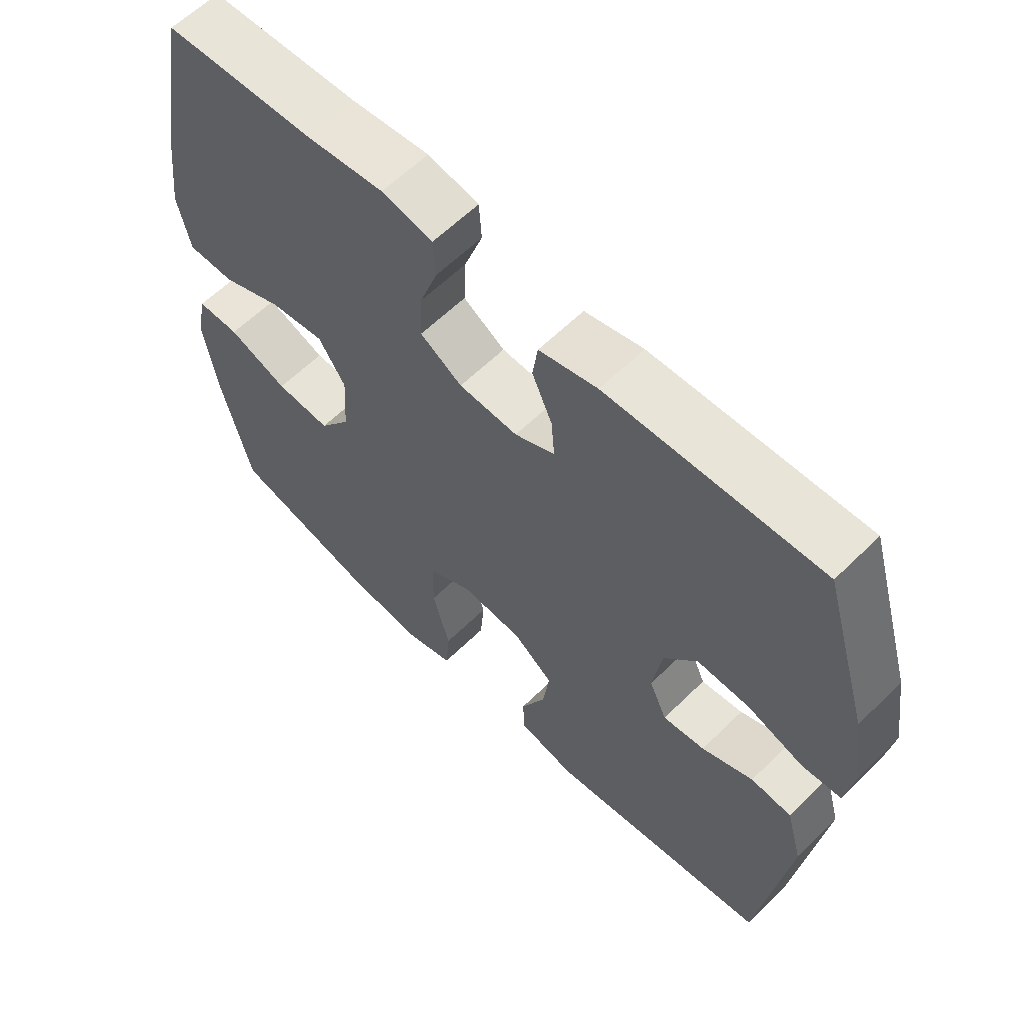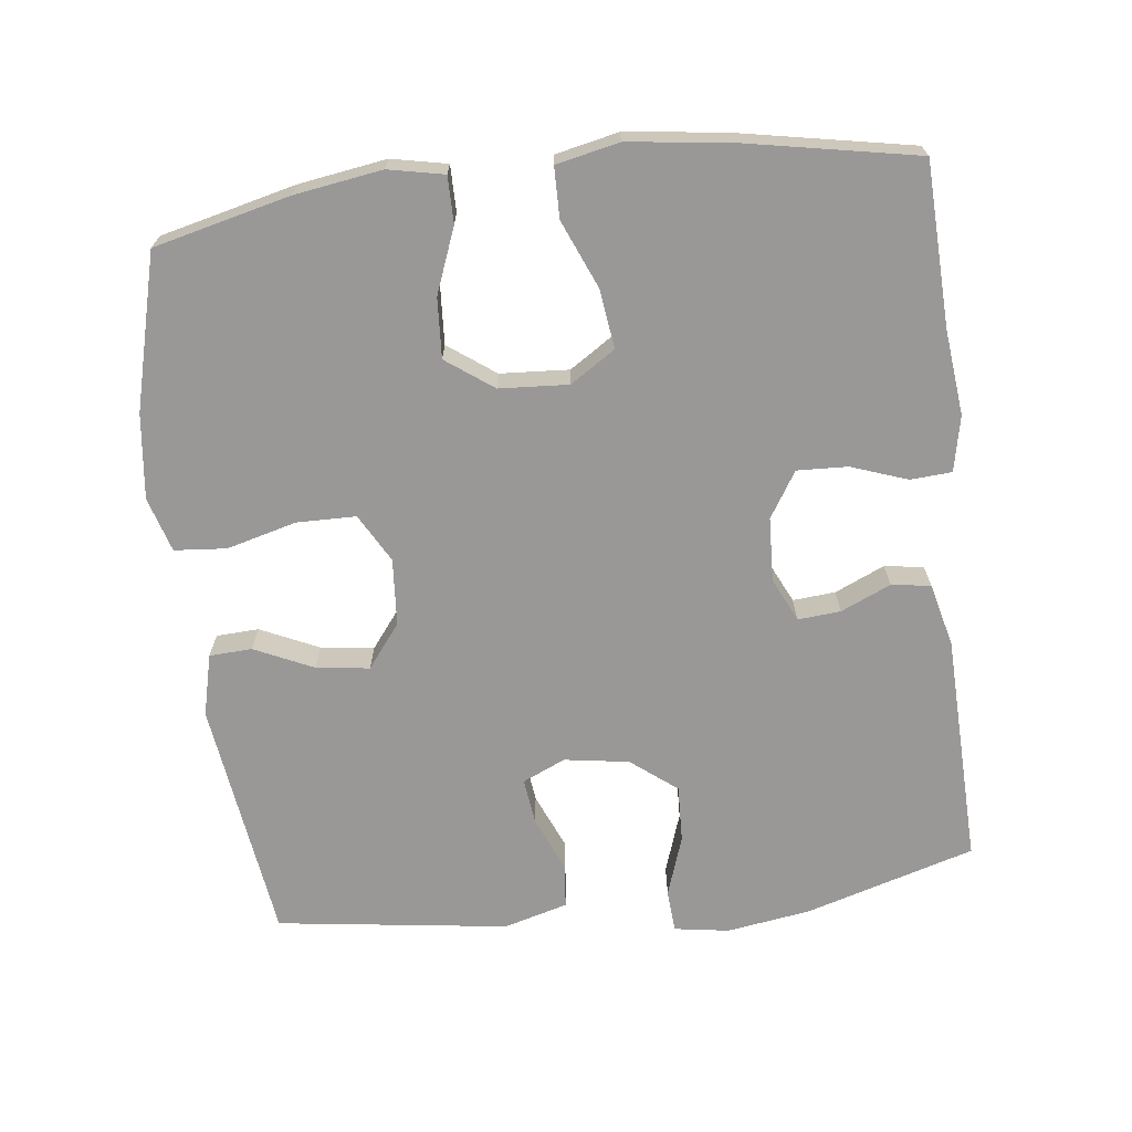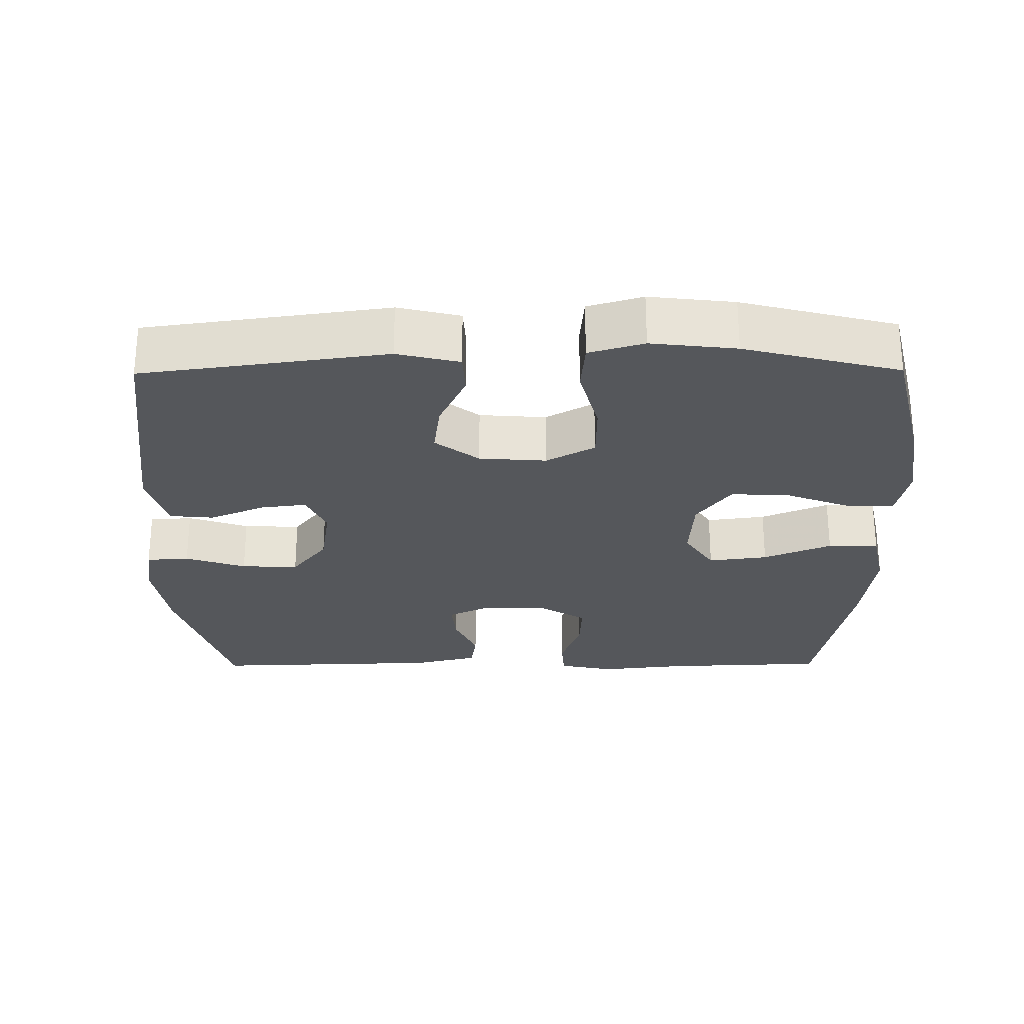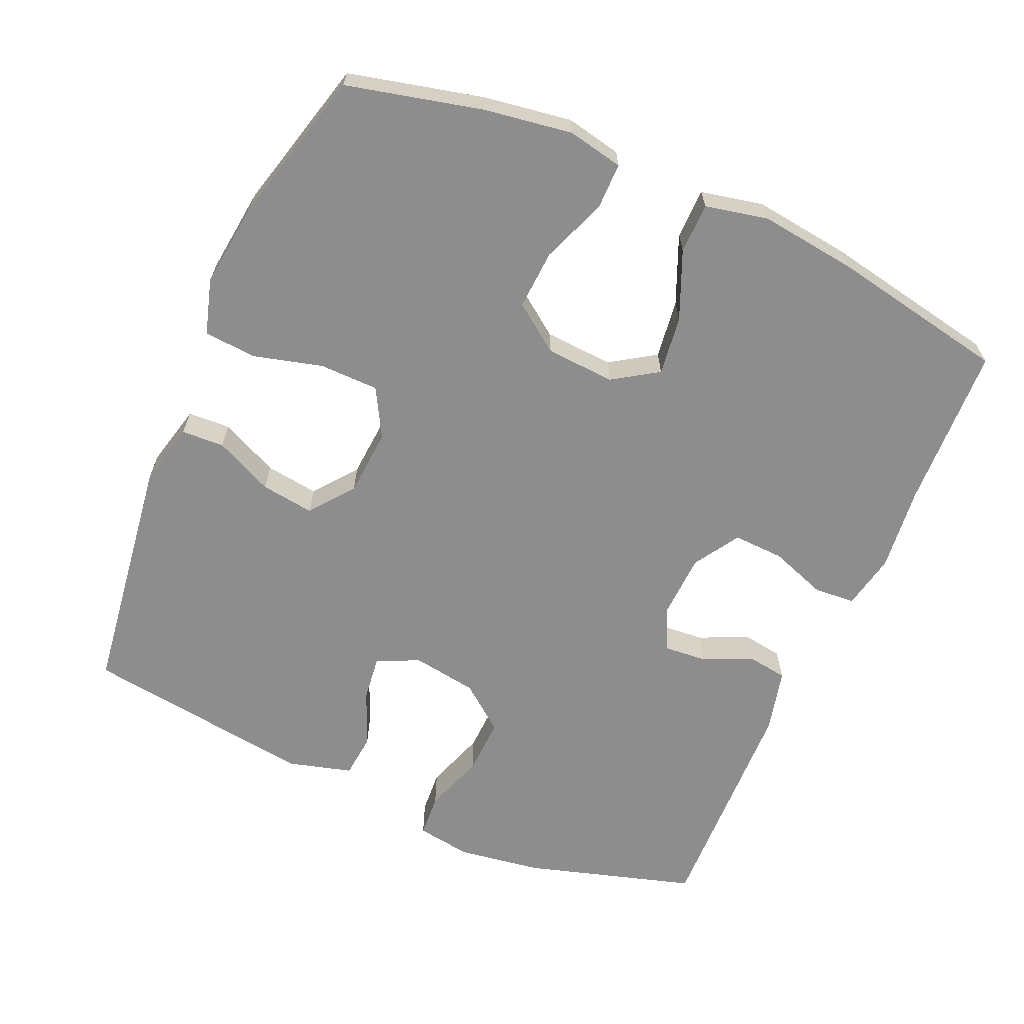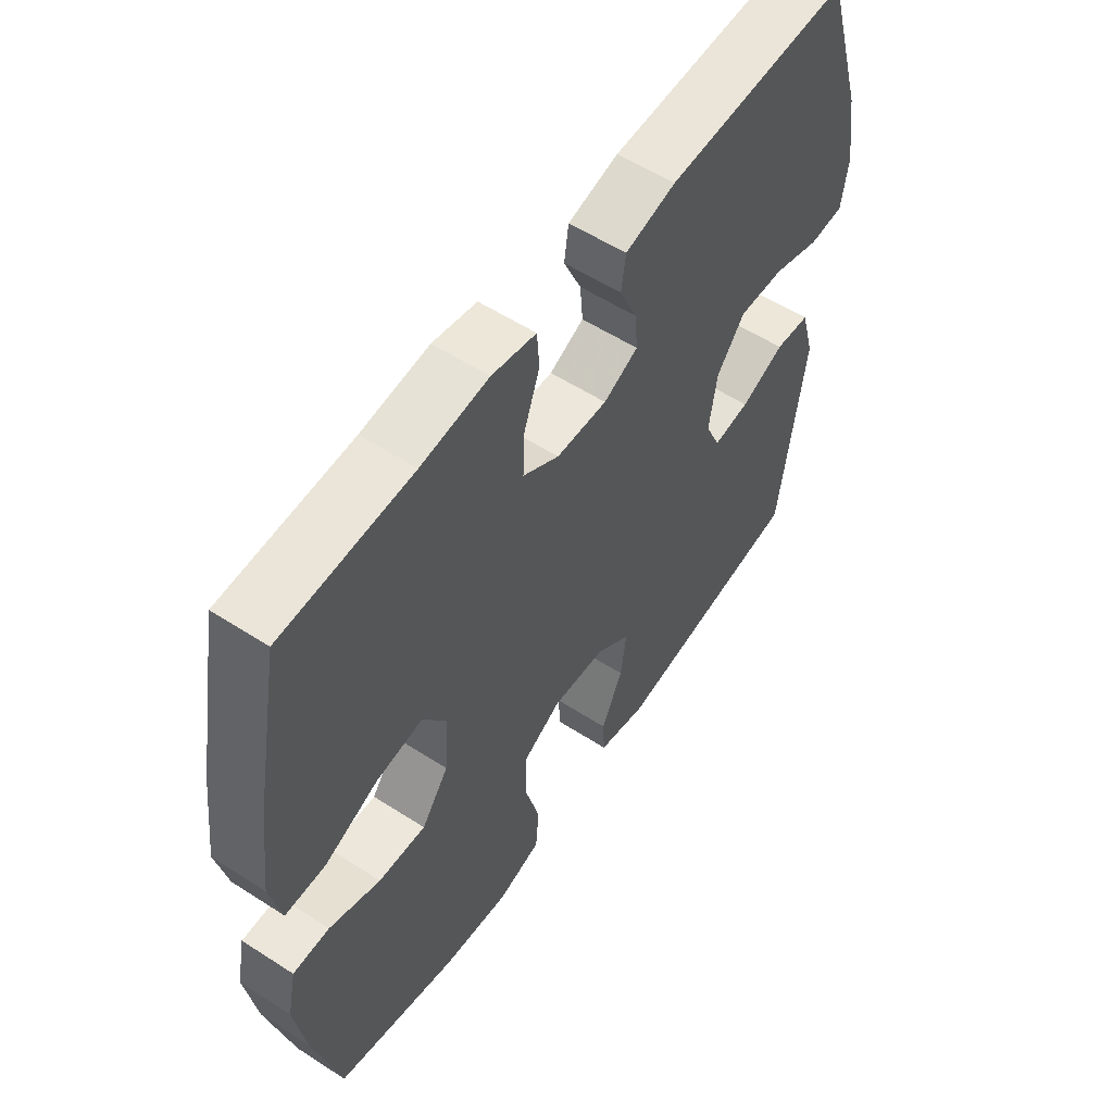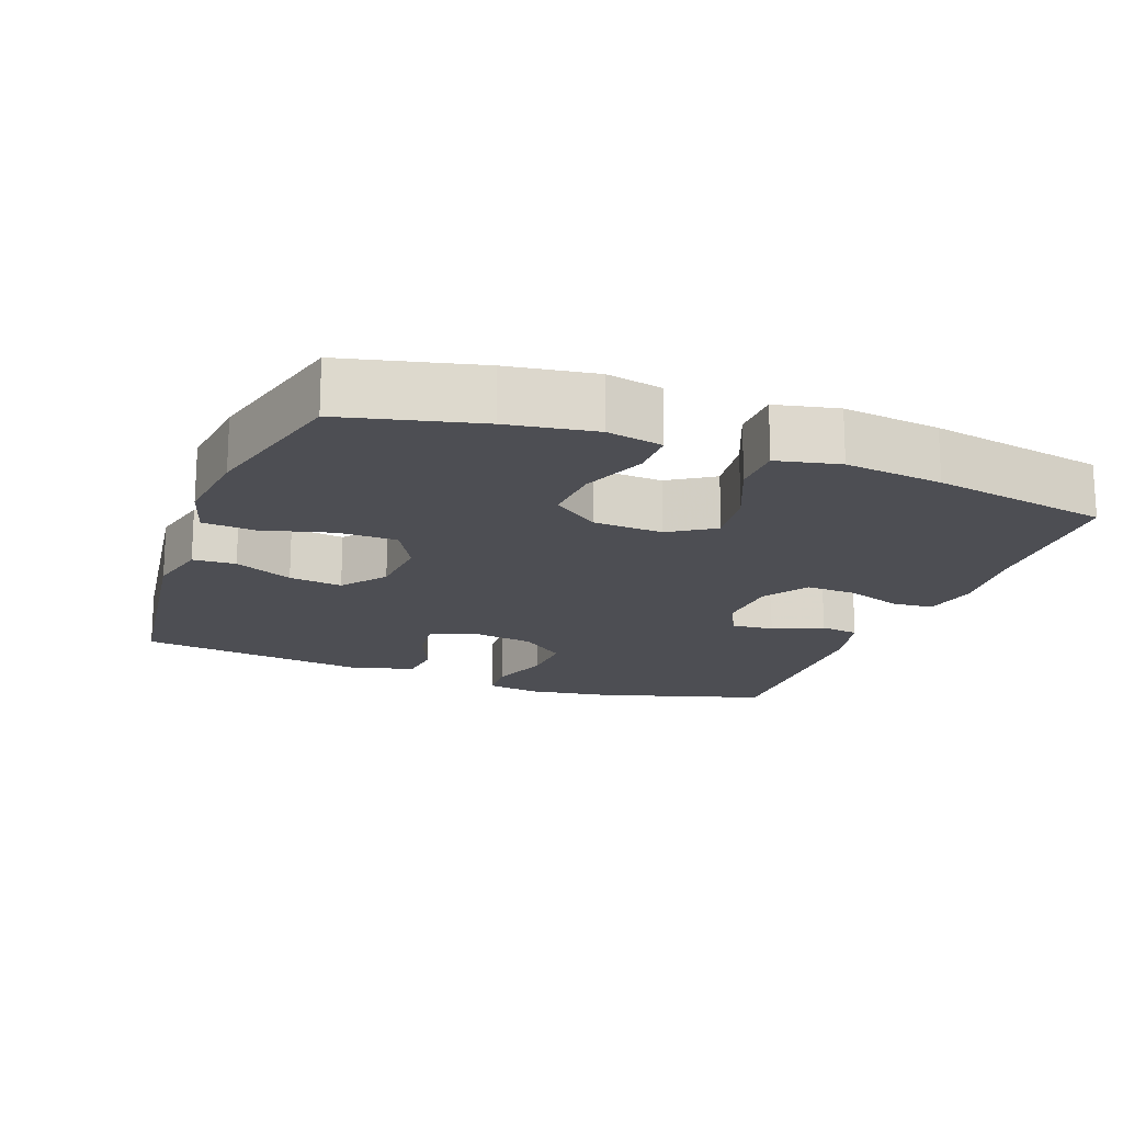
<metadata>
{"format":"obj","ext":"obj","renderer":"f3d","projection":"perspective","resolution":1024,"background":"white","views":[{"elev":60.8,"azim":45.0,"up":"+Z"},{"elev":-68.7,"azim":-83.2,"up":"+Y"},{"elev":-26.6,"azim":-179.5,"up":"+Y"},{"elev":-64.7,"azim":-113.7,"up":"+Y"},{"elev":56.5,"azim":-56.0,"up":"+Z"},{"elev":-17.4,"azim":-110.5,"up":"+Y"}]}
</metadata>
<code>
v 0.5 0.07 0.5
v 0.571 0.07 0.262
v 0.589 0.07 0.144
v 0.577 0.07 0.067
v 0.517 0.07 0.063
v 0.432 0.07 0.092
v 0.352 0.07 0.095
v 0.302 0.07 0.031
v 0.288 0.07 -0.06
v 0.315 0.07 -0.12
v 0.379 0.07 -0.112
v 0.457 0.07 -0.079
v 0.519 0.07 -0.085
v 0.544 0.07 -0.175
v 0.5 0.07 -0.5
v 0.159 0.07 -0.547
v 0.072 0.07 -0.526
v 0.069 0.07 -0.466
v 0.107 0.07 -0.384
v 0.117 0.07 -0.309
v 0.056 0.07 -0.262
v -0.038 0.07 -0.255
v -0.106 0.07 -0.293
v -0.107 0.07 -0.376
v -0.081 0.07 -0.474
v -0.087 0.07 -0.547
v -0.164 0.07 -0.57
v -0.283 0.07 -0.556
v -0.5 0.07 -0.5
v -0.546 0.07 -0.31
v -0.565 0.07 -0.187
v -0.549 0.07 -0.109
v -0.484 0.07 -0.109
v -0.393 0.07 -0.144
v -0.309 0.07 -0.149
v -0.261 0.07 -0.083
v -0.255 0.07 0.014
v -0.296 0.07 0.077
v -0.379 0.07 0.066
v -0.474 0.07 0.026
v -0.545 0.07 0.027
v -0.564 0.07 0.115
v -0.547 0.07 0.252
v -0.5 0.07 0.5
v -0.271 0.07 0.509
v -0.152 0.07 0.522
v -0.074 0.07 0.506
v -0.07 0.07 0.448
v -0.098 0.07 0.369
v -0.101 0.07 0.298
v -0.037 0.07 0.258
v 0.053 0.07 0.254
v 0.114 0.07 0.283
v 0.109 0.07 0.343
v 0.078 0.07 0.413
v 0.086 0.07 0.468
v 0.175 0.07 0.49
v 0.5 0 0.5
v 0.571 0 0.262
v 0.589 0 0.144
v 0.577 0 0.067
v 0.517 0 0.063
v 0.432 0 0.092
v 0.352 0 0.095
v 0.302 0 0.031
v 0.288 0 -0.06
v 0.315 0 -0.12
v 0.379 0 -0.112
v 0.457 0 -0.079
v 0.519 0 -0.085
v 0.544 0 -0.175
v 0.5 0 -0.5
v 0.159 0 -0.547
v 0.072 0 -0.526
v 0.069 0 -0.466
v 0.107 0 -0.384
v 0.117 0 -0.309
v 0.056 0 -0.262
v -0.038 0 -0.255
v -0.106 0 -0.293
v -0.107 0 -0.376
v -0.081 0 -0.474
v -0.087 0 -0.547
v -0.164 0 -0.57
v -0.283 0 -0.556
v -0.5 0 -0.5
v -0.546 0 -0.31
v -0.565 0 -0.187
v -0.549 0 -0.109
v -0.484 0 -0.109
v -0.393 0 -0.144
v -0.309 0 -0.149
v -0.261 0 -0.083
v -0.255 0 0.014
v -0.296 0 0.077
v -0.379 0 0.066
v -0.474 0 0.026
v -0.545 0 0.027
v -0.564 0 0.115
v -0.547 0 0.252
v -0.5 0 0.5
v -0.271 0 0.509
v -0.152 0 0.522
v -0.074 0 0.506
v -0.07 0 0.448
v -0.098 0 0.369
v -0.101 0 0.298
v -0.037 0 0.258
v 0.053 0 0.254
v 0.114 0 0.283
v 0.109 0 0.343
v 0.078 0 0.413
v 0.086 0 0.468
v 0.175 0 0.49
f 4 5 6
f 3 4 6
f 2 3 6
f 1 2 6
f 57 1 6
f 56 57 6
f 55 56 6
f 54 55 6
f 53 54 6 7
f 52 53 7 8
f 51 52 8 9
f 50 51 9 10
f 47 48 49
f 46 47 49
f 45 46 49
f 45 49 50
f 44 45 50
f 43 44 50
f 42 43 50
f 41 42 50
f 40 41 50
f 39 40 50
f 38 39 50
f 37 38 50 10
f 32 33 34
f 31 32 34
f 30 31 34
f 29 30 34
f 28 29 34
f 27 28 34
f 26 27 34
f 25 26 34
f 24 25 34
f 23 24 34 35
f 22 23 35 36
f 17 18 19
f 16 17 19
f 15 16 19
f 14 15 19
f 13 14 19
f 12 13 19
f 11 12 19
f 10 11 19 20
f 36 37 10
f 22 36 10
f 21 22 10
f 10 20 21
f 63 62 61
f 63 61 60
f 63 60 59
f 63 59 58
f 63 58 114
f 63 114 113
f 63 113 112
f 63 112 111
f 64 63 111 110
f 65 64 110 109
f 66 65 109 108
f 67 66 108 107
f 106 105 104
f 106 104 103
f 106 103 102
f 107 106 102
f 107 102 101
f 107 101 100
f 107 100 99
f 107 99 98
f 107 98 97
f 107 97 96
f 107 96 95
f 67 107 95 94
f 91 90 89
f 91 89 88
f 91 88 87
f 91 87 86
f 91 86 85
f 91 85 84
f 91 84 83
f 91 83 82
f 91 82 81
f 92 91 81 80
f 93 92 80 79
f 76 75 74
f 76 74 73
f 76 73 72
f 76 72 71
f 76 71 70
f 76 70 69
f 76 69 68
f 77 76 68 67
f 67 94 93
f 67 93 79
f 67 79 78
f 78 77 67
f 1 58 59 2
f 2 59 60 3
f 3 60 61 4
f 4 61 62 5
f 5 62 63 6
f 6 63 64 7
f 7 64 65 8
f 8 65 66 9
f 9 66 67 10
f 10 67 68 11
f 11 68 69 12
f 12 69 70 13
f 13 70 71 14
f 14 71 72 15
f 15 72 73 16
f 16 73 74 17
f 17 74 75 18
f 18 75 76 19
f 19 76 77 20
f 20 77 78 21
f 21 78 79 22
f 22 79 80 23
f 23 80 81 24
f 24 81 82 25
f 25 82 83 26
f 26 83 84 27
f 27 84 85 28
f 28 85 86 29
f 29 86 87 30
f 30 87 88 31
f 31 88 89 32
f 32 89 90 33
f 33 90 91 34
f 34 91 92 35
f 35 92 93 36
f 36 93 94 37
f 37 94 95 38
f 38 95 96 39
f 39 96 97 40
f 40 97 98 41
f 41 98 99 42
f 42 99 100 43
f 43 100 101 44
f 44 101 102 45
f 45 102 103 46
f 46 103 104 47
f 47 104 105 48
f 48 105 106 49
f 49 106 107 50
f 50 107 108 51
f 51 108 109 52
f 52 109 110 53
f 53 110 111 54
f 54 111 112 55
f 55 112 113 56
f 56 113 114 57
f 57 114 58 1

</code>
